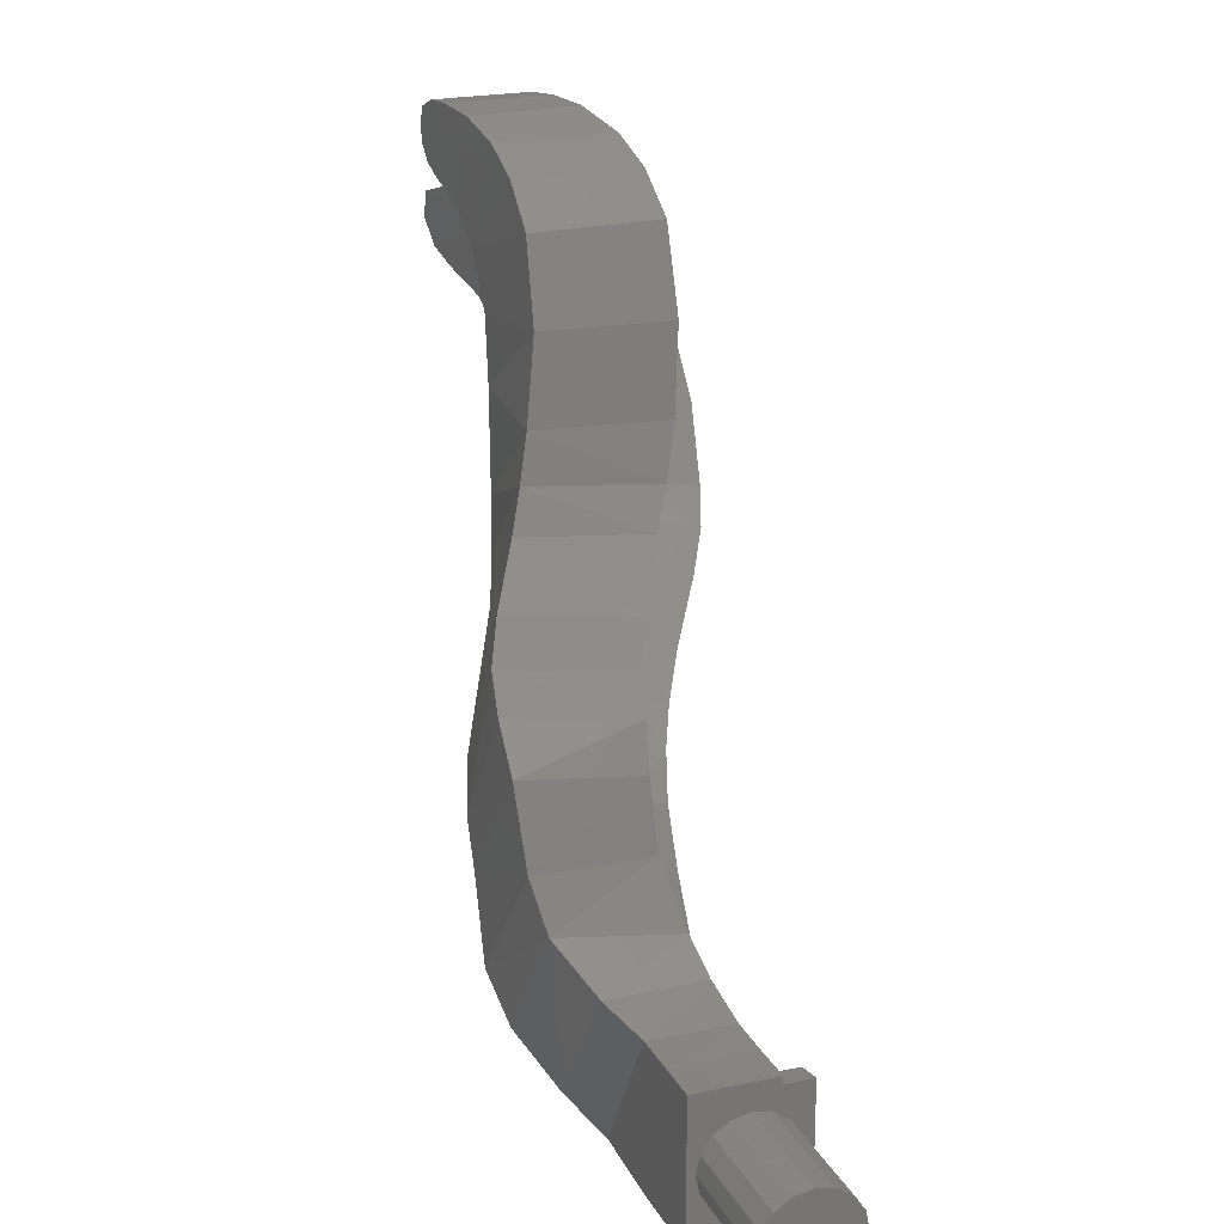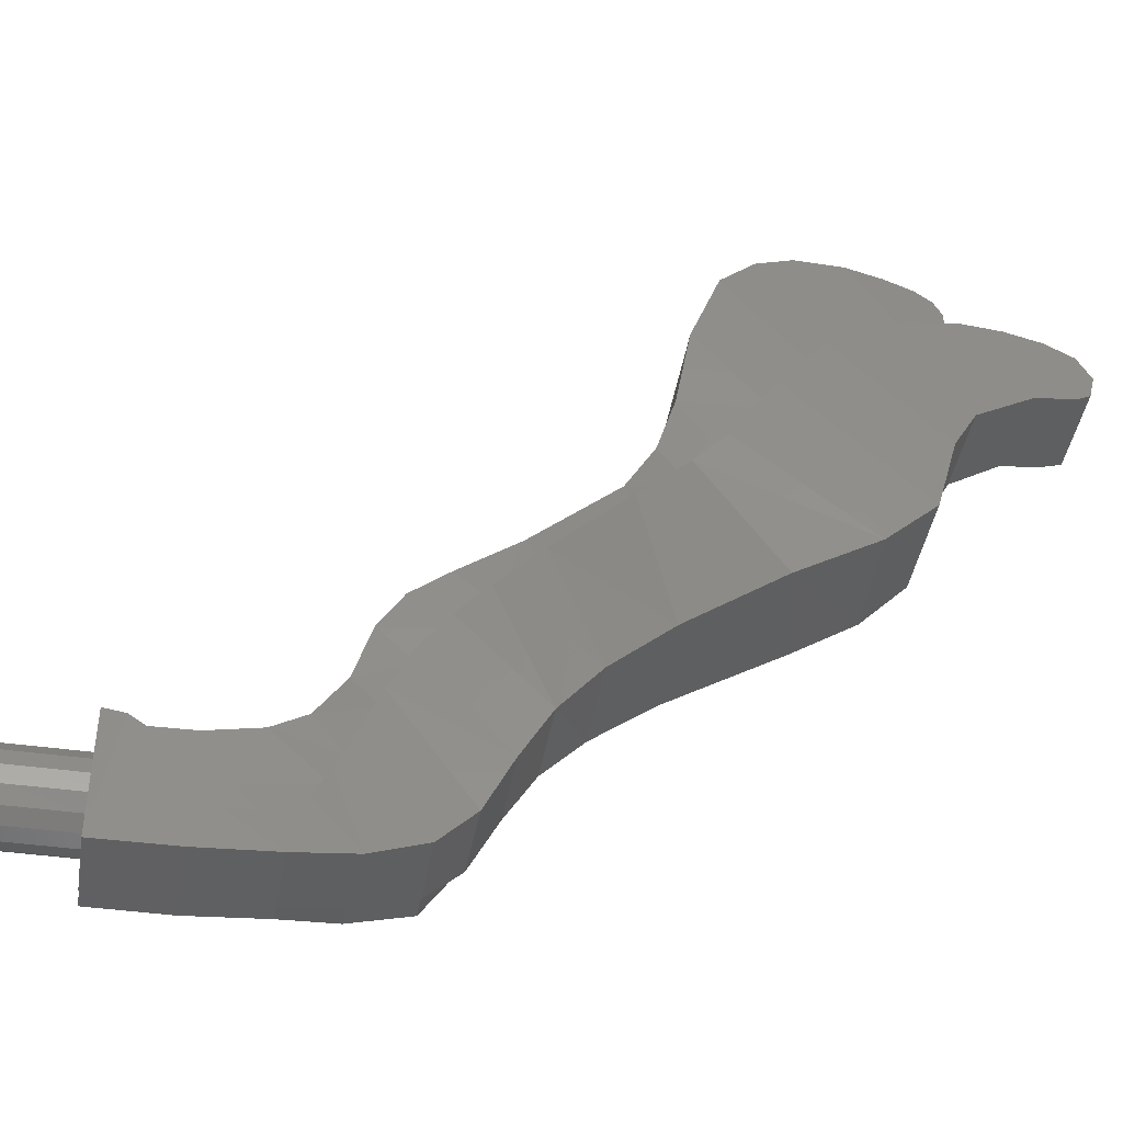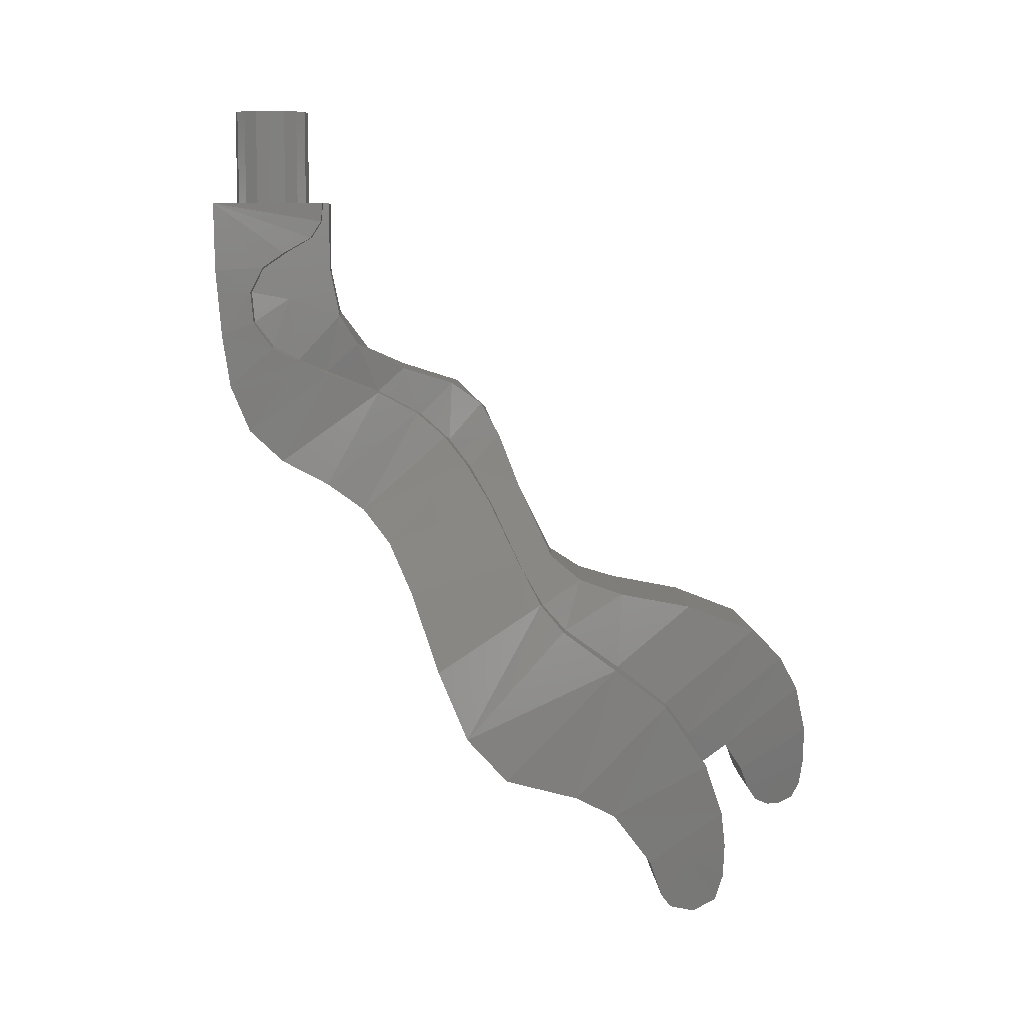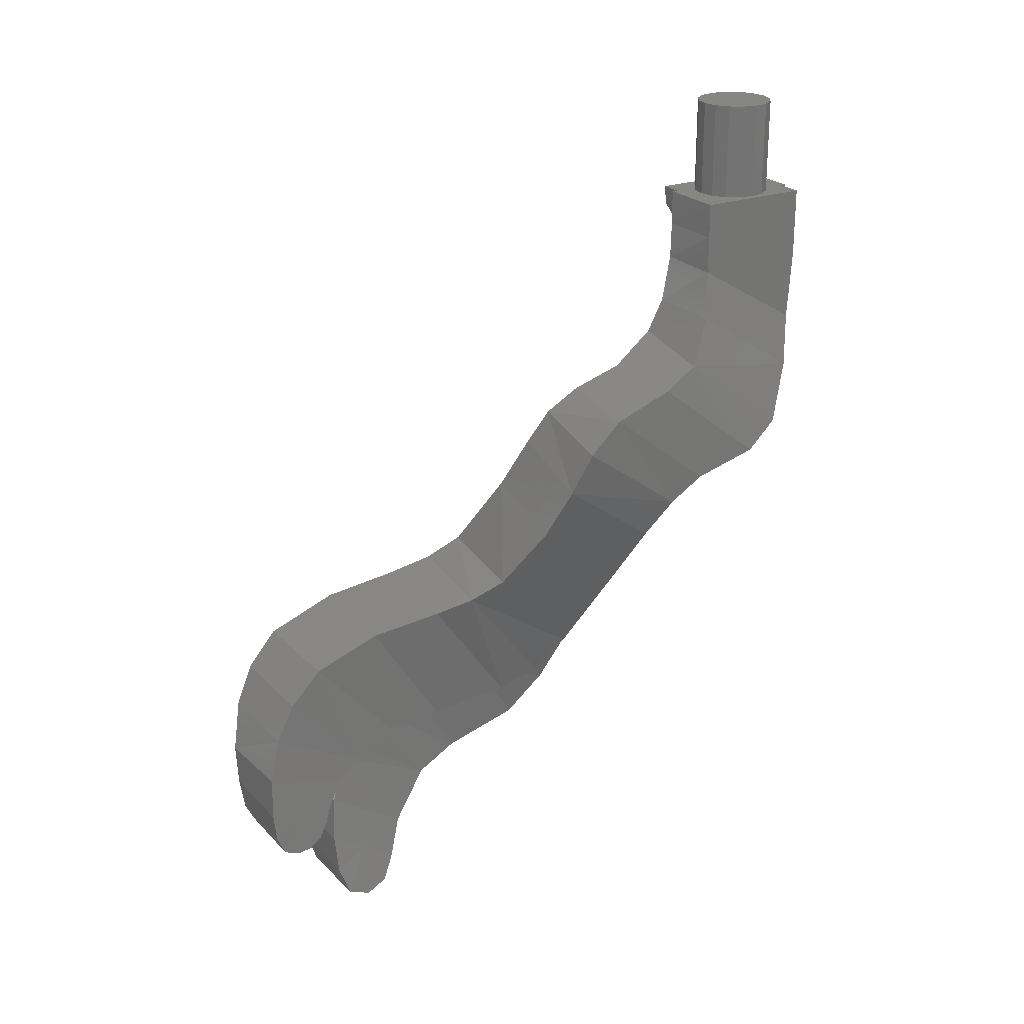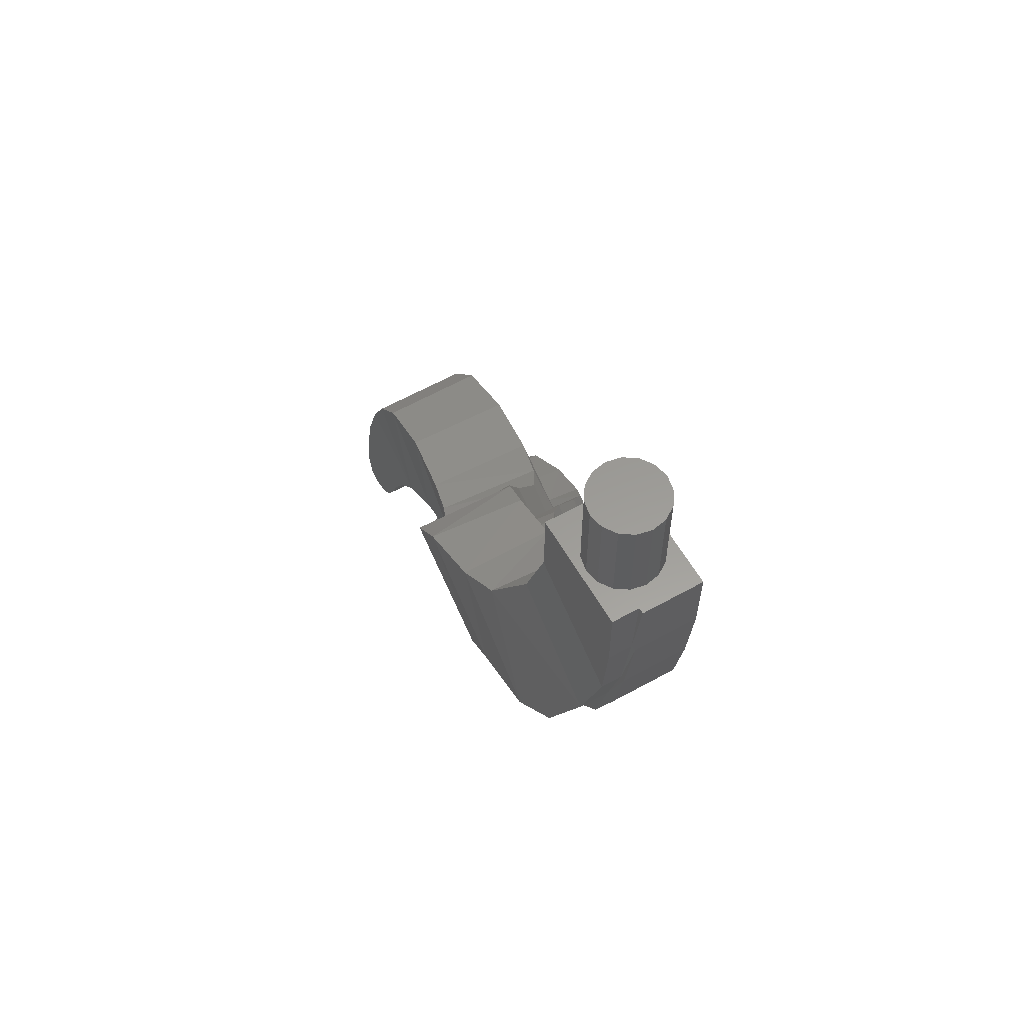
<metadata>
{"format":"stl","ext":"stl","renderer":"f3d","projection":"perspective","resolution":1024,"background":"white","views":[{"elev":21.3,"azim":158.9,"up":"+Z"},{"elev":-42.6,"azim":-99.4,"up":"+Z"},{"elev":8.6,"azim":-93.9,"up":"+Y"},{"elev":23.7,"azim":58.3,"up":"+Y"},{"elev":59.4,"azim":150.2,"up":"+Y"}]}
</metadata>
<code>
# stl→obj: 215 verts, 408 faces
v 0.09356 -0.1452 -0.1148
v 0.09412 -0.1524 0.1257
v 0.0952 -0.288 -0.1038
v 0.09356 -0.0728 0.125
v 0.09356 0 -0.1148
v 0.09356 0 0.1258
v 0.1207 -0.2462 0.1449
v 0.1256 -0.3926 -0.0796
v 0.1646 -0.3345 0.2076
v 0.1632 -0.5082 -0.02548
v 0.1862 -0.5554 0.05436
v 0.1817 -0.3719 0.2893
v 0.188 -0.5906 0.1952
v 0.188 -0.414 0.4188
v 0.1828 -0.6382 0.2662
v 0.1855 -0.4796 0.486
v 0.1648 -0.5679 0.5238
v 0.1568 -0.7132 0.3185
v 0.1189 -0.6752 0.5618
v 0.1049 -0.823 0.3646
v 0.05128 -0.7994 0.6304
v 0.01624 -1.009 0.4439
v 0.024 -0.8388 0.6954
v -0.01008 -1.08 0.5047
v -0.02276 -1.113 0.5895
v 0.00468 -0.86 0.7736
v -0.025 -1.124 0.7641
v -0.01744 -0.8854 0.9187
v -0.025 -1.137 0.8804
v -0.025 -0.9387 1.055
v -0.02172 -1.182 0.9743
v -0.025 -1.007 1.123
v -0.021 -1.082 1.163
v -0.01252 -1.17 1.187
v -0.01644 -1.225 1.018
v -0.00544 -1.288 1.122
v -0.01096 -1.269 1.046
v -0.00448 -1.258 1.191
v 4e-05 -1.314 1.187
v 0.00224 -1.351 1.17
v 0.00192 -1.365 1.139
v 0.00032 -1.363 1.107
v -0.00248 -1.345 1.08
v -0.00604 -1.314 1.063
v 0.05212 -0.288 -0.1038
v 0.04372 -0.1452 -0.1148
v 0.0364 0 -0.1148
v 0.06168 -0.3926 -0.0796
v 0.07264 -0.5082 -0.02548
v 0.08616 -0.5554 0.05436
v 0.08872 -0.5906 0.1952
v 0.07536 -0.6378 0.2659
v 0.04604 -0.7083 0.3148
v -0.0058 -0.8246 0.3652
v -0.07796 -1.001 0.4393
v -0.1038 -1.073 0.4962
v -0.1217 -1.113 0.5895
v -0.1346 -1.124 0.7666
v -0.1365 -1.137 0.881
v -0.1376 -1.182 0.9743
v -0.1358 -1.209 1.005
v -0.2032 -1.271 1.046
v -0.2212 -1.209 1.005
v -0.045 -0.07312 0.1252
v -0.045 -0.1496 0.1268
v -0.045 -0.2484 0.1457
v -0.038 -0.313 0.1869
v -0.01316 -0.3698 0.2879
v -0.0136 -0.4036 0.3983
v -0.02544 -0.4502 0.4646
v -0.0466 -0.5201 0.504
v -0.09368 -0.63 0.5456
v -0.1752 -0.78 0.6138
v -0.2098 -0.8282 0.6746
v -0.2342 -0.8582 0.7654
v -0.2501 -0.8842 0.913
v -0.2522 -0.9396 1.057
v -0.2427 -1.007 1.123
v -0.2282 -1.08 1.163
v -0.205 -1.181 1.188
v -0.1864 -1.257 1.192
v -0.1715 -1.317 1.186
v -0.165 -1.35 1.171
v -0.1654 -1.366 1.142
v -0.1699 -1.365 1.114
v -0.1784 -1.35 1.084
v -0.1886 -1.321 1.065
v -0.045 0 0.1258
v 0.03612 0 -0.1269
v 0.04172 -0.1462 -0.1251
v 0.05204 -0.2893 -0.114
v 0.06164 -0.4018 -0.09808
v 0.07276 -0.5057 -0.0572
v 0.0866 -0.5712 0.00976
v 0.086 -0.6265 0.1158
v 0.06952 -0.6811 0.1959
v 0.043 -0.754 0.2542
v -0.00636 -0.8604 0.3023
v -0.0836 -1.061 0.3727
v -0.1154 -1.17 0.4239
v -0.1333 -1.252 0.5009
v -0.137 -1.299 0.6604
v -0.1345 -1.345 0.7463
v -0.1351 -1.247 0.9536
v -0.1186 -1.447 0.8215
v -0.1204 -1.343 0.9863
v -0.1014 -1.433 0.9993
v -0.101 -1.479 0.923
v -0.08288 -1.51 0.9984
v -0.06856 -1.57 0.9786
v -0.07192 -1.591 0.9286
v -0.08344 -1.576 0.8804
v -0.09804 -1.533 0.8534
v -0.2195 -1.247 0.9536
v -0.0932 -0.1462 -0.1251
v -0.09376 0 -0.1267
v -0.08832 -0.2893 -0.114
v -0.0808 -0.4037 -0.09804
v -0.07052 -0.5057 -0.0572
v -0.06448 -0.5744 0.01428
v -0.07464 -0.6267 0.1148
v -0.1012 -0.681 0.195
v -0.1431 -0.7516 0.2523
v -0.2055 -0.8548 0.2998
v -0.2895 -1.017 0.3565
v -0.3235 -1.16 0.4174
v -0.3254 -1.254 0.5038
v -0.3154 -1.299 0.6576
v -0.3024 -1.346 0.7441
v -0.2783 -1.463 0.8295
v -0.2605 -1.545 0.8577
v -0.2519 -1.576 0.88
v -0.2434 -1.59 0.9331
v -0.2822 -1.351 0.9882
v -0.2667 -1.431 0.9994
v -0.2519 -1.507 0.9987
v -0.2407 -1.566 0.983
v -0.3036 -1.235 0.948
v -0.2354 -1.178 0.9176
v -0.3228 -1.094 0.8533
v -0.249 -1.104 0.8621
v -0.2524 -1.017 0.7541
v -0.3246 -1.009 0.7416
v -0.2354 -0.9363 0.6399
v -0.3062 -0.9264 0.6284
v -0.2846 -0.8695 0.5805
v -0.2157 -0.8839 0.5912
v -0.2382 -0.7858 0.5365
v -0.1703 -0.808 0.547
v -0.1585 -0.6566 0.4747
v -0.09432 -0.6691 0.4827
v -0.1132 -0.5772 0.4253
v -0.05596 -0.5909 0.4376
v -0.08564 -0.5201 0.3797
v -0.03448 -0.5312 0.3918
v -0.01684 -0.4738 0.3276
v -0.06732 -0.4672 0.3182
v -0.01796 -0.4212 0.2311
v -0.06464 -0.4209 0.2311
v -0.03224 -0.3747 0.1167
v -0.07224 -0.3785 0.1214
v -0.04392 -0.3483 0.0534
v -0.0772 -0.3498 0.05572
v -0.04724 -0.3167 -0.00176
v -0.08304 -0.3193 -0.003
v -0.0484 -0.2615 -0.04348
v -0.0882 -0.2629 -0.0434
v -0.045 -0.1964 -0.04868
v -0.09152 -0.1939 -0.04944
v -0.045 -0.1445 -0.023
v -0.09272 -0.1406 -0.02148
v -0.045 -0.1077 0.03068
v -0.09284 -0.1081 0.02604
v -0.09112 -0.07564 0.08464
v -0.045 -0.0754 0.08628
v -0.045 -0.04164 0.1081
v -0.09104 -0.03992 0.1085
v -0.045 0 0.1126
v -0.09384 0 0.1126
v -0.045 -0.2116 0.0328
v -0.1875 -1.289 1.128
v -0.2695 -1.46 0.9198
v 0.08 0.2 0
v 0.07391 0.2 -0.03061
v 0 0.2 0
v 0.05657 0.2 -0.05657
v 0.03061 0.2 -0.07391
v 0 0.2 -0.08
v -0.03061 0.2 -0.07391
v -0.05657 0.2 -0.05657
v -0.07391 0.2 -0.03061
v -0.08 0.2 -0
v -0.07391 0.2 0.03061
v -0.05657 0.2 0.05657
v -0.03061 0.2 0.07391
v -0 0.2 0.08
v 0.03061 0.2 0.07391
v 0.05657 0.2 0.05657
v 0.07391 0.2 0.03061
v 0.08 0 0
v 0.07391 0 -0.03061
v 0.05657 0 -0.05657
v 0.03061 0 -0.07391
v 0 0 -0.08
v -0.03061 0 -0.07391
v -0.05657 0 -0.05657
v -0.07391 0 -0.03061
v -0.08 0 -0
v -0.07391 0 0.03061
v -0.05657 0 0.05657
v -0.03061 0 0.07391
v -0 0 0.08
v 0.03061 0 0.07391
v 0.05657 0 0.05657
v 0.07391 0 0.03061
f 1 2 3
f 4 2 1
f 1 5 4
f 5 6 4
f 7 8 3
f 3 2 7
f 9 8 7
f 9 10 8
f 9 11 10
f 9 12 11
f 12 13 11
f 12 14 13
f 14 15 13
f 14 16 15
f 17 15 16
f 17 18 15
f 19 18 17
f 19 20 18
f 21 20 19
f 21 22 20
f 23 22 21
f 23 24 22
f 23 25 24
f 23 26 25
f 26 27 25
f 26 28 27
f 28 29 27
f 28 30 29
f 30 31 29
f 30 32 31
f 33 31 32
f 33 34 35
f 35 31 33
f 34 36 37
f 37 35 34
f 36 34 38
f 38 39 36
f 40 41 36
f 36 39 40
f 42 43 36
f 36 41 42
f 43 44 36
f 37 36 44
f 45 46 1
f 1 3 45
f 46 47 5
f 5 1 46
f 3 8 48
f 48 45 3
f 49 48 8
f 8 10 49
f 10 11 50
f 50 49 10
f 11 13 51
f 51 50 11
f 15 52 51
f 51 13 15
f 18 53 52
f 52 15 18
f 20 53 18
f 20 54 53
f 22 55 54
f 54 20 22
f 24 55 22
f 24 56 55
f 25 56 24
f 25 57 56
f 27 58 57
f 57 25 27
f 29 59 58
f 58 27 29
f 29 31 60
f 60 59 29
f 61 60 31
f 61 31 35
f 37 61 35
f 62 63 61
f 61 37 62
f 4 64 65
f 65 2 4
f 2 65 66
f 2 66 7
f 7 66 67
f 7 67 9
f 9 67 68
f 9 68 12
f 12 68 69
f 12 69 14
f 14 69 70
f 14 70 16
f 70 17 16
f 70 71 17
f 71 19 17
f 71 72 19
f 72 21 19
f 72 73 21
f 73 23 21
f 73 74 23
f 74 26 23
f 74 75 26
f 75 76 28
f 28 26 75
f 76 77 30
f 30 28 76
f 78 32 30
f 30 77 78
f 79 33 32
f 32 78 79
f 33 79 80
f 33 80 34
f 81 38 34
f 34 80 81
f 82 39 38
f 38 81 82
f 39 82 83
f 39 83 40
f 40 83 84
f 40 84 41
f 84 42 41
f 84 85 42
f 85 43 42
f 85 86 43
f 86 44 43
f 86 87 44
f 87 62 37
f 37 44 87
f 88 64 4
f 4 6 88
f 46 89 47
f 46 90 89
f 45 90 46
f 45 91 90
f 48 91 45
f 48 92 91
f 93 92 48
f 93 48 49
f 94 93 49
f 94 49 50
f 95 94 50
f 95 50 51
f 96 95 51
f 96 51 52
f 97 96 52
f 97 52 53
f 54 97 53
f 54 98 97
f 98 54 55
f 98 55 99
f 99 55 56
f 99 56 100
f 100 56 57
f 100 57 101
f 57 102 101
f 57 58 102
f 58 59 102
f 59 103 102
f 59 60 103
f 60 61 104
f 104 103 60
f 104 105 103
f 104 106 105
f 106 107 108
f 108 105 106
f 107 109 108
f 110 108 109
f 110 111 108
f 112 108 111
f 108 112 113
f 105 108 113
f 61 63 114
f 114 104 61
f 115 116 89
f 89 90 115
f 90 91 117
f 117 115 90
f 91 92 118
f 118 117 91
f 119 118 92
f 92 93 119
f 93 94 120
f 120 119 93
f 95 121 120
f 120 94 95
f 96 122 121
f 121 95 96
f 97 123 122
f 122 96 97
f 98 124 123
f 123 97 98
f 99 125 124
f 124 98 99
f 100 125 99
f 100 126 125
f 101 127 126
f 126 100 101
f 101 102 128
f 128 127 101
f 102 103 129
f 129 128 102
f 103 105 130
f 130 129 103
f 131 130 105
f 131 105 113
f 132 131 113
f 132 113 112
f 133 132 112
f 133 112 111
f 114 134 106
f 106 104 114
f 106 134 135
f 135 107 106
f 136 109 107
f 107 135 136
f 109 136 137
f 109 137 110
f 138 134 114
f 138 114 139
f 140 138 139
f 140 139 141
f 142 140 141
f 142 143 140
f 144 143 142
f 144 145 143
f 146 145 144
f 146 144 147
f 148 146 147
f 148 147 149
f 150 148 149
f 150 149 151
f 152 150 151
f 152 151 153
f 154 152 153
f 154 153 155
f 156 154 155
f 156 157 154
f 158 157 156
f 158 159 157
f 160 159 158
f 160 161 159
f 162 161 160
f 162 163 161
f 164 163 162
f 164 165 163
f 166 165 164
f 166 167 165
f 168 169 167
f 167 166 168
f 170 169 168
f 170 171 169
f 170 172 173
f 173 171 170
f 174 173 172
f 174 172 175
f 176 174 175
f 176 177 174
f 177 176 178
f 178 179 177
f 137 111 110
f 137 133 111
f 88 178 176
f 176 64 88
f 175 65 64
f 64 176 175
f 172 180 65
f 65 175 172
f 170 168 180
f 180 172 170
f 168 166 180
f 180 166 164
f 180 164 162
f 66 65 180
f 180 162 66
f 66 162 160
f 66 160 67
f 67 160 158
f 67 158 68
f 68 158 156
f 68 156 69
f 69 156 155
f 69 155 70
f 155 71 70
f 155 153 71
f 153 72 71
f 153 151 72
f 151 149 73
f 73 72 151
f 73 149 147
f 73 147 74
f 74 147 144
f 74 144 75
f 75 144 142
f 75 142 76
f 76 142 141
f 76 141 77
f 77 141 139
f 77 139 78
f 78 139 63
f 63 139 114
f 78 63 79
f 63 62 80
f 80 79 63
f 181 81 80
f 80 62 181
f 62 87 181
f 81 181 82
f 83 82 181
f 181 84 83
f 181 86 85
f 85 84 181
f 181 87 86
f 132 182 131
f 132 133 182
f 133 137 182
f 137 136 182
f 135 182 136
f 182 134 130
f 130 131 182
f 182 135 134
f 134 138 129
f 129 130 134
f 129 138 140
f 129 140 128
f 128 140 143
f 143 127 128
f 143 145 126
f 126 127 143
f 145 146 126
f 125 126 146
f 148 124 125
f 125 146 148
f 150 123 124
f 124 148 150
f 123 150 152
f 122 123 152
f 122 152 154
f 122 154 157
f 122 157 121
f 121 157 159
f 121 159 120
f 120 159 161
f 120 161 119
f 163 118 119
f 119 161 163
f 163 165 118
f 165 167 117
f 117 118 165
f 117 167 169
f 117 169 115
f 115 169 171
f 171 173 116
f 116 115 171
f 173 174 116
f 174 177 116
f 116 177 179
f 5 47 178
f 178 6 5
f 6 178 88
f 116 179 47
f 47 89 116
f 179 178 47
f 183 184 185
f 184 186 185
f 186 187 185
f 187 188 185
f 188 189 185
f 189 190 185
f 190 191 185
f 191 192 185
f 192 193 185
f 193 194 185
f 194 195 185
f 195 196 185
f 196 197 185
f 197 198 185
f 198 199 185
f 199 183 185
f 183 200 201
f 183 201 184
f 184 201 202
f 184 202 186
f 186 202 203
f 186 203 187
f 187 203 204
f 187 204 188
f 188 204 205
f 188 205 189
f 189 205 206
f 189 206 190
f 190 206 207
f 190 207 191
f 191 207 208
f 191 208 192
f 192 208 209
f 192 209 193
f 193 209 210
f 193 210 194
f 194 210 211
f 194 211 195
f 195 211 212
f 195 212 196
f 196 212 213
f 196 213 197
f 197 213 214
f 197 214 198
f 198 214 215
f 198 215 199
f 199 215 200
f 199 200 183

</code>
